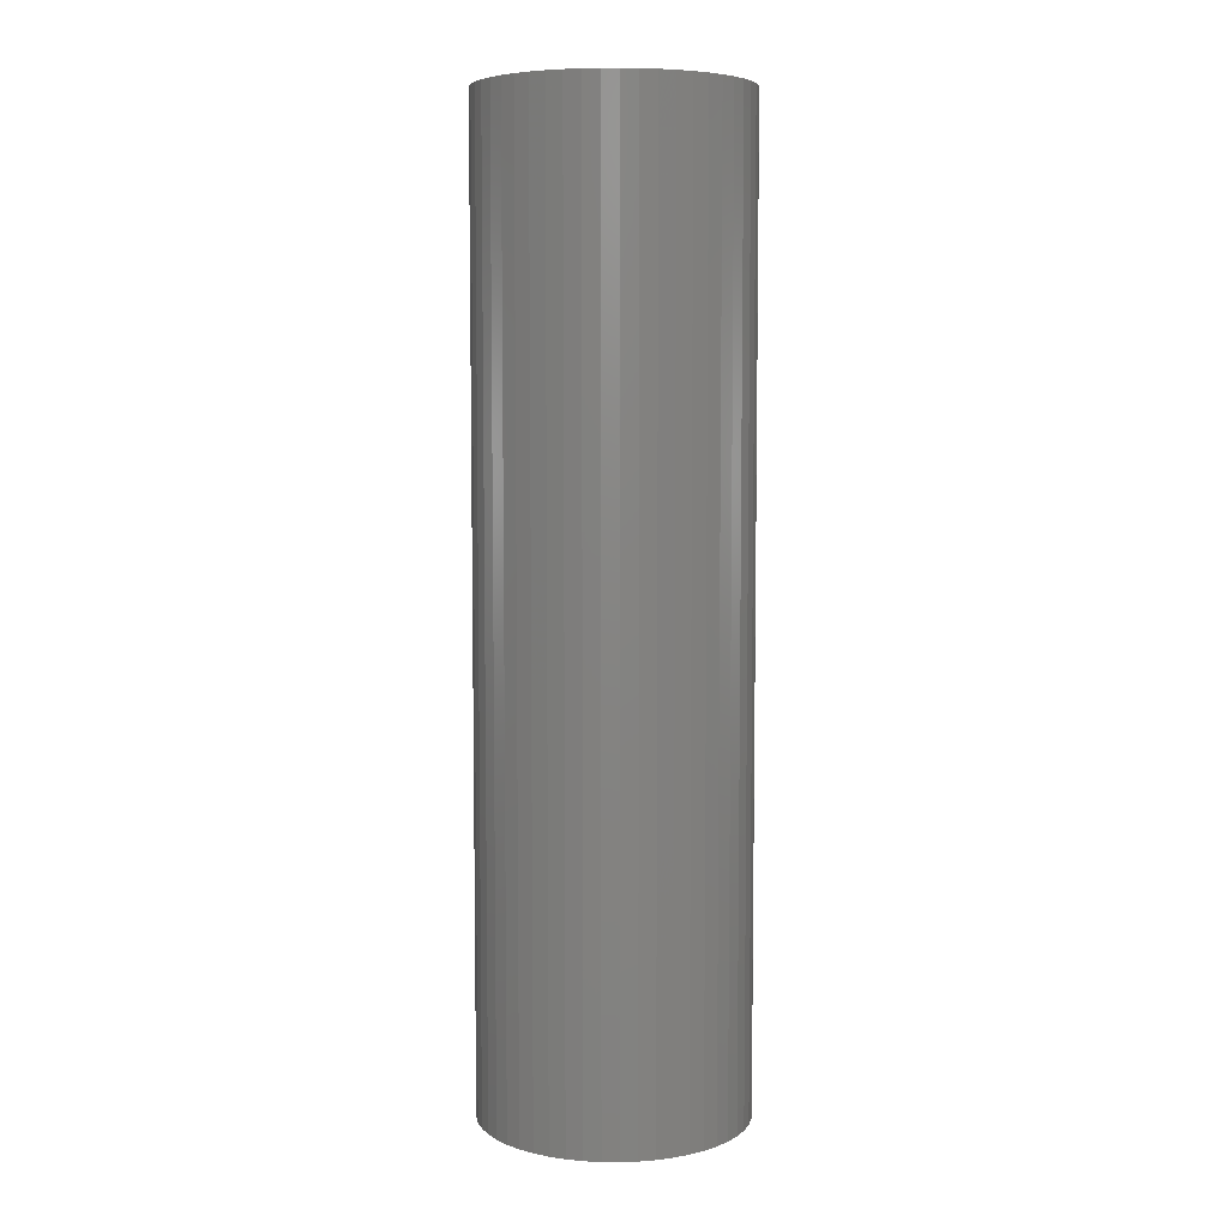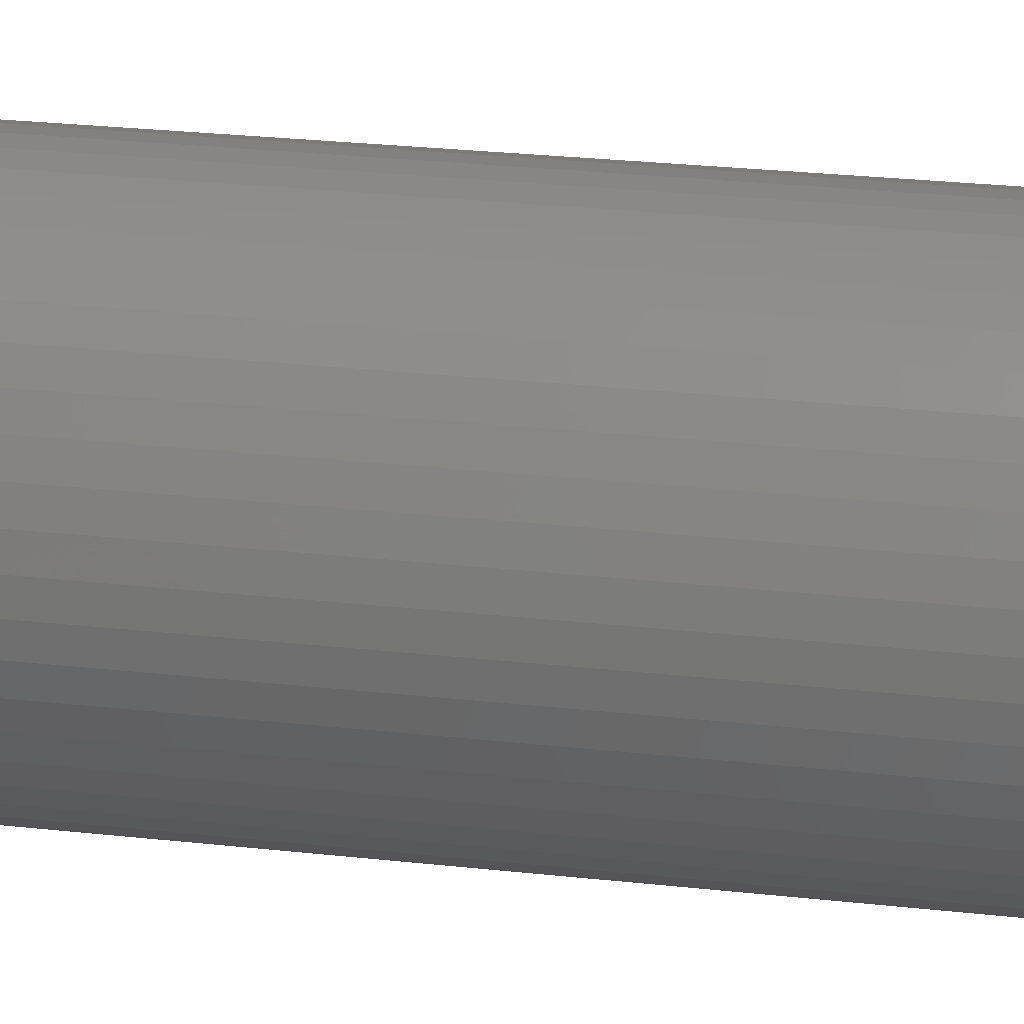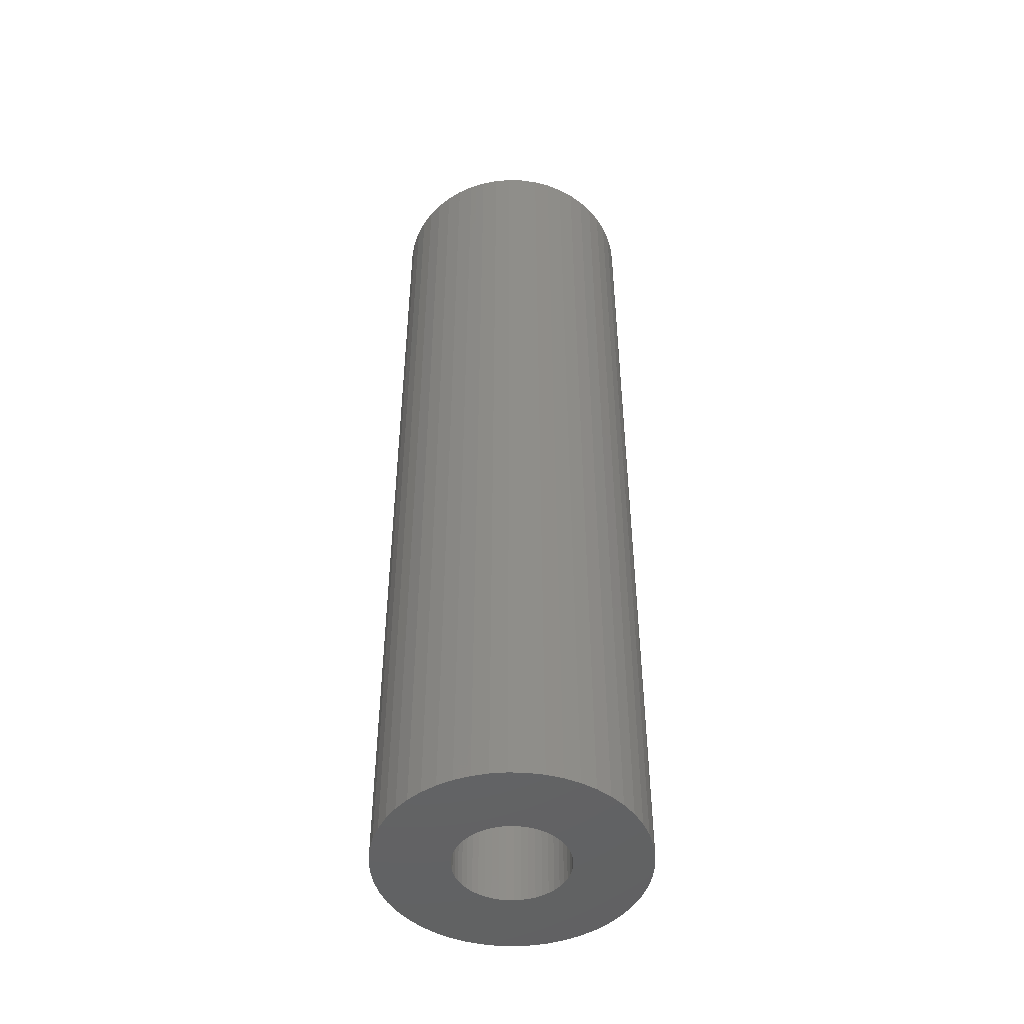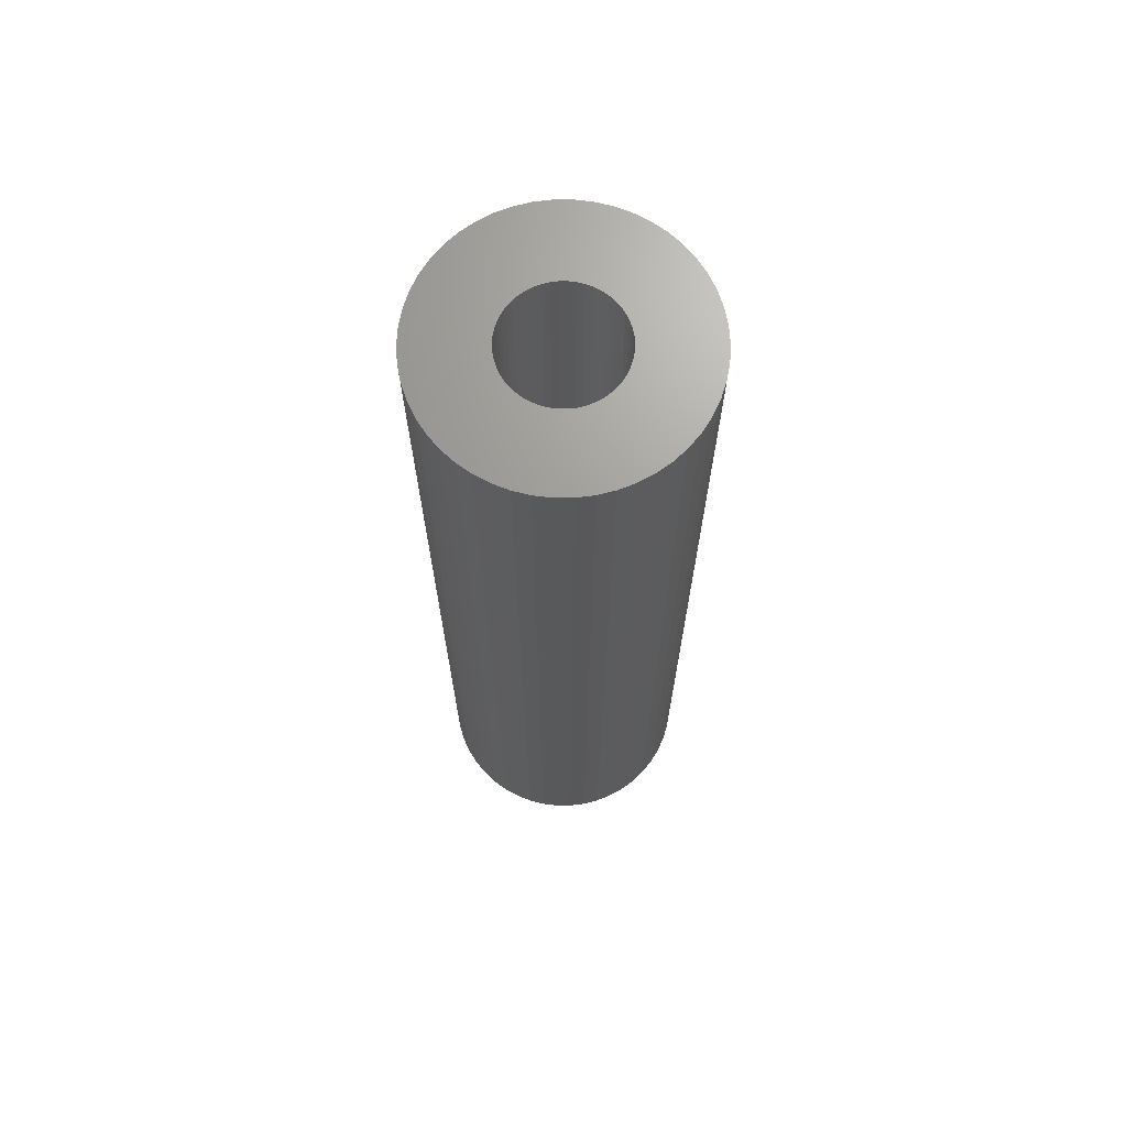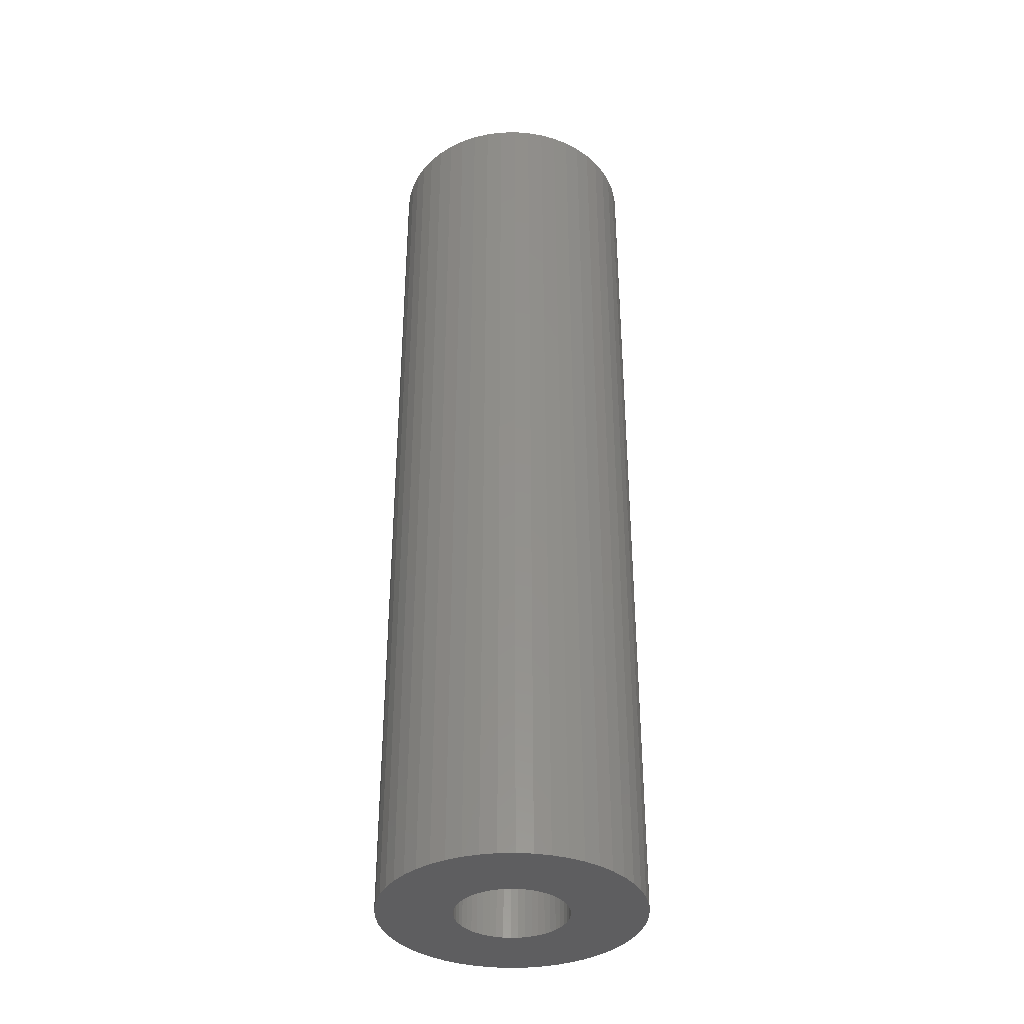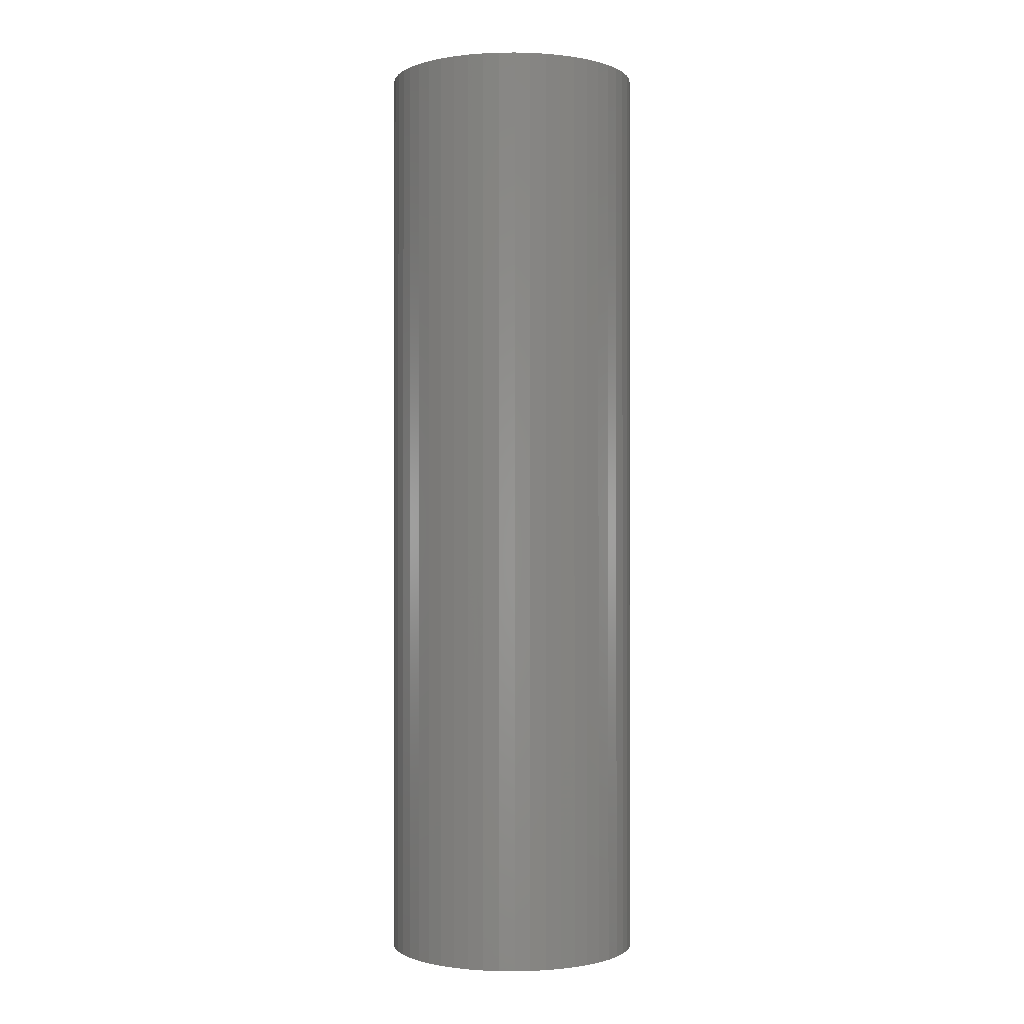
<metadata>
{"format":"stl","ext":"stl","renderer":"f3d","projection":"perspective","resolution":1024,"background":"white","views":[{"elev":6.4,"azim":-106.7,"up":"+Z"},{"elev":22.6,"azim":101.5,"up":"+Y"},{"elev":-47.6,"azim":-160.5,"up":"+Z"},{"elev":68.9,"azim":-0.1,"up":"+Z"},{"elev":-36.7,"azim":-62.6,"up":"+Z"},{"elev":-0.7,"azim":-98.4,"up":"+Z"}]}
</metadata>
<code>
# stl→obj: 200 verts, 400 faces
v 3 0 0
v 2.976 0.376 51
v 2.976 0.376 0
v 3 0 51
v -3 0 51
v -2.976 0.376 0
v -2.976 0.376 51
v -3 0 0
v -0.1884 2.994 0
v 0.1884 2.994 51
v -0.1884 2.994 51
v 0.1884 2.994 0
v 0.1884 -2.994 0
v -0.1884 -2.994 51
v 0.1884 -2.994 51
v -0.1884 -2.994 0
v 1.912 2.312 0
v 2.187 2.054 51
v 1.912 2.312 51
v 2.187 2.054 0
v -2.187 2.054 0
v -1.912 2.312 51
v -2.187 2.054 51
v -1.912 2.312 0
v -1.277 2.714 0
v -0.9271 2.853 51
v -1.277 2.714 51
v -0.9271 2.853 0
v 2.789 1.104 0
v 2.629 1.445 51
v 2.629 1.445 0
v 2.789 1.104 51
v 2.906 0.7461 51
v 2.906 0.7461 0
v 0.9271 2.853 0
v 1.277 2.714 51
v 0.9271 2.853 51
v 1.277 2.714 0
v 0.5621 2.947 0
v 0.5621 2.947 51
v 1.607 2.533 0
v 1.607 2.533 51
v -2.789 1.104 51
v -2.629 1.445 0
v -2.629 1.445 51
v -2.789 1.104 0
v -2.906 0.7461 51
v -2.906 0.7461 0
v -0.5621 2.947 51
v -0.5621 2.947 0
v 0.5621 -2.947 0
v 0.5621 -2.947 51
v 1.277 -2.714 0
v 0.9271 -2.853 51
v 1.277 -2.714 51
v 0.9271 -2.853 0
v 2.427 1.763 0
v 2.427 1.763 51
v -2.427 1.763 0
v -2.427 1.763 51
v -1.607 2.533 0
v -1.607 2.533 51
v 2.976 -0.376 0
v 2.976 -0.376 51
v 1.607 -2.533 0
v 1.607 -2.533 51
v 2.187 -2.054 0
v 1.912 -2.312 51
v 2.187 -2.054 51
v 1.912 -2.312 0
v 2.906 -0.7461 0
v 2.906 -0.7461 51
v 2.629 -1.445 0
v 2.789 -1.104 51
v 2.789 -1.104 0
v 2.629 -1.445 51
v 2.427 -1.763 51
v 2.427 -1.763 0
v -0.5621 -2.947 0
v -0.9271 -2.853 51
v -0.5621 -2.947 51
v -0.9271 -2.853 0
v -1.912 -2.312 0
v -2.187 -2.054 51
v -1.912 -2.312 51
v -2.187 -2.054 0
v -2.427 -1.763 51
v -2.629 -1.445 0
v -2.629 -1.445 51
v -2.427 -1.763 0
v -2.789 -1.104 51
v -2.906 -0.7461 0
v -2.906 -0.7461 51
v -2.789 -1.104 0
v -1.277 -2.714 51
v -1.277 -2.714 0
v -1.607 -2.533 0
v -1.607 -2.533 51
v -2.976 -0.376 0
v -2.976 -0.376 51
v 6.134 3.372 51
v 5.663 4.114 0
v 5.663 4.114 51
v 6.134 3.372 0
v 2.98 6.334 0
v 2.163 6.657 51
v 2.98 6.334 51
v 2.163 6.657 0
v -2.163 6.657 0
v -2.98 6.334 51
v -2.163 6.657 51
v -2.98 6.334 0
v -6.508 2.577 0
v -6.134 3.372 51
v -6.134 3.372 0
v -6.508 2.577 51
v 6.945 -0.8773 51
v 7 0 0
v 7 0 51
v 6.945 -0.8773 0
v 5.103 4.792 0
v 4.462 5.394 51
v 5.103 4.792 51
v 4.462 5.394 0
v 0.4395 6.986 0
v -0.4395 6.986 51
v 0.4395 6.986 51
v -0.4395 6.986 0
v 3.751 5.91 0
v 3.751 5.91 51
v -5.663 4.114 0
v -5.103 4.792 51
v -5.103 4.792 0
v -5.663 4.114 51
v -1.312 6.876 0
v -1.312 6.876 51
v -4.462 5.394 0
v -4.462 5.394 51
v 6.134 -3.372 51
v 6.508 -2.577 0
v 6.508 -2.577 51
v 6.134 -3.372 0
v -5.103 -4.792 0
v -4.462 -5.394 51
v -5.103 -4.792 51
v -4.462 -5.394 0
v -6.134 -3.372 0
v -6.508 -2.577 51
v -6.508 -2.577 0
v -6.134 -3.372 51
v 2.98 -6.334 0
v 3.751 -5.91 51
v 2.98 -6.334 51
v 3.751 -5.91 0
v 1.312 6.876 51
v 1.312 6.876 0
v -7 0 0
v -6.945 0.8773 51
v -6.945 0.8773 0
v -7 0 51
v -6.78 1.741 0
v -6.78 1.741 51
v -3.751 5.91 0
v -3.751 5.91 51
v 6.945 0.8773 0
v 6.945 0.8773 51
v 5.103 -4.792 51
v 5.663 -4.114 0
v 5.663 -4.114 51
v 5.103 -4.792 0
v -5.663 -4.114 0
v -5.663 -4.114 51
v 0.4395 -6.986 0
v 1.312 -6.876 51
v 0.4395 -6.986 51
v 1.312 -6.876 0
v 6.508 2.577 51
v 6.508 2.577 0
v 6.78 1.741 51
v 6.78 1.741 0
v 6.78 -1.741 51
v 4.462 -5.394 51
v 2.163 -6.657 51
v -0.4395 -6.986 51
v -1.312 -6.876 51
v -2.163 -6.657 51
v -2.98 -6.334 51
v -3.751 -5.91 51
v -6.78 -1.741 51
v -6.945 -0.8773 51
v 6.78 -1.741 0
v -2.98 -6.334 0
v -2.163 -6.657 0
v -0.4395 -6.986 0
v -6.945 -0.8773 0
v -6.78 -1.741 0
v 2.163 -6.657 0
v 4.462 -5.394 0
v -1.312 -6.876 0
v -3.751 -5.91 0
f 1 2 3
f 2 1 4
f 5 6 7
f 6 5 8
f 9 10 11
f 10 9 12
f 13 14 15
f 14 13 16
f 17 18 19
f 18 17 20
f 21 22 23
f 22 21 24
f 25 26 27
f 26 25 28
f 29 30 31
f 30 29 32
f 3 33 34
f 33 3 2
f 35 36 37
f 36 35 38
f 39 37 40
f 37 39 35
f 41 19 42
f 19 41 17
f 43 44 45
f 44 43 46
f 47 46 43
f 46 47 48
f 28 49 26
f 49 28 50
f 51 15 52
f 15 51 13
f 53 54 55
f 54 53 56
f 34 32 29
f 32 34 33
f 57 18 20
f 18 57 58
f 31 58 57
f 58 31 30
f 12 40 10
f 40 12 39
f 38 42 36
f 42 38 41
f 45 59 60
f 59 45 44
f 60 21 23
f 21 60 59
f 7 48 47
f 48 7 6
f 61 27 62
f 27 61 25
f 24 62 22
f 62 24 61
f 50 11 49
f 11 50 9
f 63 4 1
f 4 63 64
f 65 55 66
f 55 65 53
f 67 68 69
f 68 67 70
f 71 64 63
f 64 71 72
f 73 74 75
f 74 73 76
f 67 77 78
f 77 67 69
f 79 80 81
f 80 79 82
f 83 84 85
f 84 83 86
f 87 88 89
f 88 87 90
f 91 92 93
f 92 91 94
f 56 52 54
f 52 56 51
f 70 66 68
f 66 70 65
f 75 72 71
f 72 75 74
f 78 76 73
f 76 78 77
f 16 81 14
f 81 16 79
f 82 95 80
f 95 82 96
f 97 85 98
f 85 97 83
f 84 90 87
f 90 84 86
f 89 94 91
f 94 89 88
f 93 99 100
f 99 93 92
f 100 8 5
f 8 100 99
f 96 98 95
f 98 96 97
f 101 102 103
f 102 101 104
f 105 106 107
f 106 105 108
f 109 110 111
f 110 109 112
f 113 114 115
f 114 113 116
f 117 118 119
f 118 117 120
f 121 122 123
f 122 121 124
f 125 126 127
f 126 125 128
f 129 107 130
f 107 129 105
f 131 132 133
f 132 131 134
f 135 111 136
f 111 135 109
f 137 132 138
f 132 137 133
f 139 140 141
f 140 139 142
f 143 144 145
f 144 143 146
f 147 148 149
f 148 147 150
f 151 152 153
f 152 151 154
f 103 121 123
f 121 103 102
f 108 155 106
f 155 108 156
f 156 127 155
f 127 156 125
f 124 130 122
f 130 124 129
f 157 158 159
f 158 157 160
f 161 116 113
f 116 161 162
f 115 134 131
f 134 115 114
f 128 136 126
f 136 128 135
f 163 138 164
f 138 163 137
f 112 164 110
f 164 112 163
f 119 165 166
f 165 119 118
f 167 168 169
f 168 167 170
f 171 150 147
f 150 171 172
f 173 174 175
f 174 173 176
f 177 104 101
f 104 177 178
f 179 178 177
f 178 179 180
f 166 180 179
f 180 166 165
f 4 119 166
f 2 166 179
f 119 4 117
f 33 179 177
f 64 117 4
f 32 177 101
f 117 64 181
f 30 101 103
f 72 181 64
f 58 103 123
f 181 72 141
f 18 123 122
f 74 141 72
f 19 122 130
f 141 74 139
f 76 139 74
f 42 130 107
f 166 2 4
f 179 33 2
f 177 32 33
f 101 30 32
f 103 58 30
f 123 18 58
f 36 107 106
f 122 19 18
f 130 42 19
f 37 106 155
f 107 36 42
f 106 37 36
f 155 40 37
f 127 40 155
f 127 10 40
f 127 11 10
f 126 11 127
f 126 49 11
f 136 49 126
f 49 136 26
f 111 26 136
f 26 111 27
f 110 27 111
f 27 110 62
f 164 62 110
f 62 164 22
f 138 22 164
f 22 138 23
f 132 23 138
f 23 132 60
f 134 60 132
f 60 134 45
f 114 45 134
f 139 76 169
f 77 169 76
f 169 77 167
f 69 167 77
f 167 69 182
f 68 182 69
f 182 68 152
f 66 152 68
f 152 66 153
f 55 153 66
f 153 55 183
f 54 183 55
f 183 54 174
f 52 174 54
f 52 175 174
f 15 175 52
f 14 175 15
f 14 184 175
f 81 184 14
f 185 81 80
f 186 80 95
f 81 185 184
f 187 95 98
f 188 98 85
f 80 186 185
f 144 85 84
f 145 84 87
f 172 87 89
f 150 89 91
f 148 91 93
f 189 93 100
f 95 187 186
f 190 100 5
f 45 114 43
f 98 188 187
f 116 43 114
f 85 144 188
f 43 116 47
f 84 145 144
f 162 47 116
f 87 172 145
f 47 162 7
f 89 150 172
f 158 7 162
f 91 148 150
f 7 158 5
f 93 189 148
f 160 5 158
f 100 190 189
f 5 160 190
f 159 162 161
f 162 159 158
f 181 120 117
f 120 181 191
f 169 142 139
f 142 169 168
f 192 186 187
f 186 192 193
f 194 175 184
f 175 194 173
f 195 160 157
f 160 195 190
f 149 189 196
f 189 149 148
f 143 172 171
f 172 143 145
f 197 153 183
f 153 197 151
f 176 183 174
f 183 176 197
f 198 167 182
f 167 198 170
f 141 191 181
f 191 141 140
f 193 185 186
f 185 193 199
f 200 187 188
f 187 200 192
f 1 118 120
f 63 120 191
f 118 1 165
f 71 191 140
f 3 165 1
f 75 140 142
f 165 3 180
f 73 142 168
f 34 180 3
f 78 168 170
f 180 34 178
f 67 170 198
f 29 178 34
f 70 198 154
f 178 29 104
f 31 104 29
f 65 154 151
f 120 63 1
f 191 71 63
f 140 75 71
f 142 73 75
f 168 78 73
f 170 67 78
f 53 151 197
f 198 70 67
f 154 65 70
f 56 197 176
f 151 53 65
f 197 56 53
f 176 51 56
f 173 51 176
f 173 13 51
f 173 16 13
f 194 16 173
f 194 79 16
f 199 79 194
f 79 199 82
f 193 82 199
f 82 193 96
f 192 96 193
f 96 192 97
f 200 97 192
f 97 200 83
f 146 83 200
f 83 146 86
f 143 86 146
f 86 143 90
f 171 90 143
f 90 171 88
f 147 88 171
f 104 31 102
f 57 102 31
f 102 57 121
f 20 121 57
f 121 20 124
f 17 124 20
f 124 17 129
f 41 129 17
f 129 41 105
f 38 105 41
f 105 38 108
f 35 108 38
f 108 35 156
f 39 156 35
f 39 125 156
f 12 125 39
f 9 125 12
f 9 128 125
f 50 128 9
f 135 50 28
f 109 28 25
f 50 135 128
f 112 25 61
f 163 61 24
f 28 109 135
f 137 24 21
f 133 21 59
f 131 59 44
f 115 44 46
f 113 46 48
f 161 48 6
f 25 112 109
f 159 6 8
f 88 147 94
f 61 163 112
f 149 94 147
f 24 137 163
f 94 149 92
f 21 133 137
f 196 92 149
f 59 131 133
f 92 196 99
f 44 115 131
f 195 99 196
f 46 113 115
f 99 195 8
f 48 161 113
f 157 8 195
f 6 159 161
f 8 157 159
f 196 190 195
f 190 196 189
f 154 182 152
f 182 154 198
f 199 184 185
f 184 199 194
f 146 188 144
f 188 146 200

</code>
